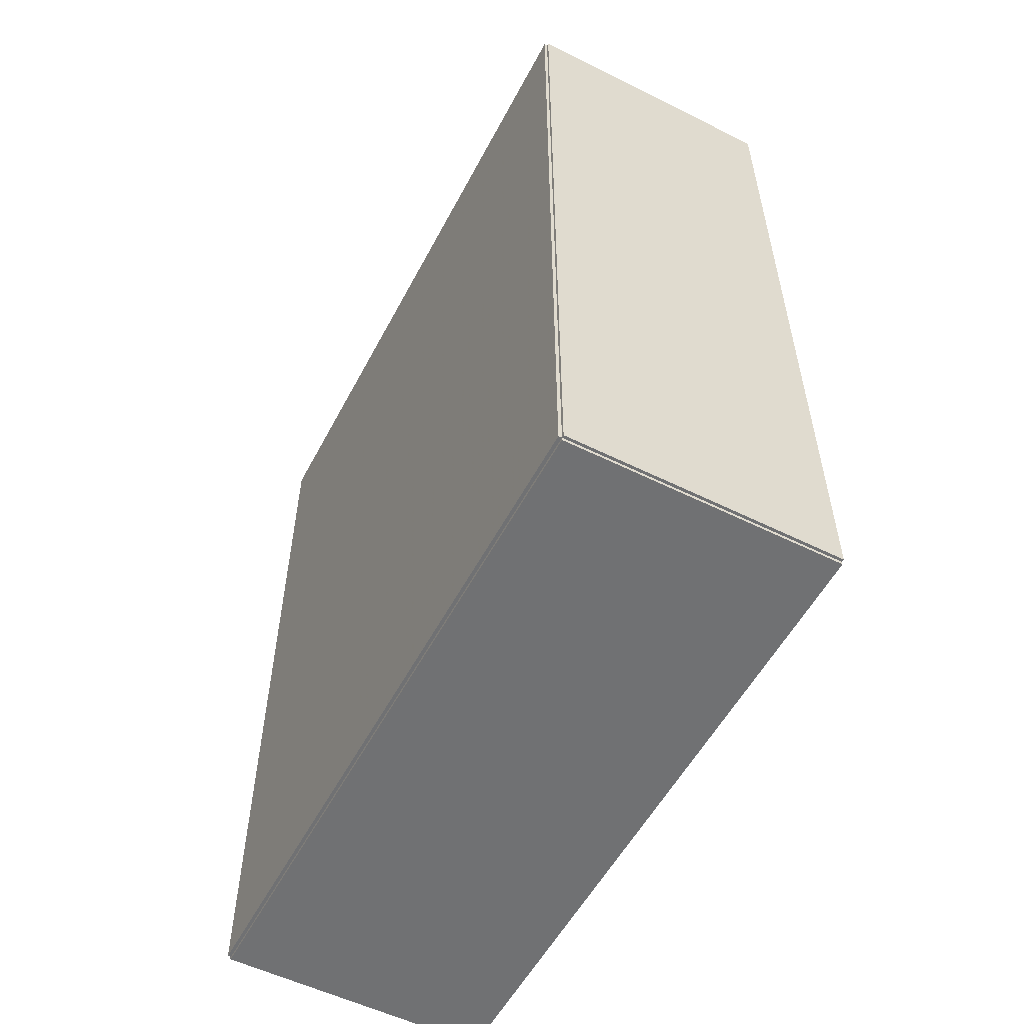
<metadata>
{"format":"obj","ext":"obj","renderer":"f3d","projection":"perspective","resolution":1024,"background":"white","views":[{"elev":-55.2,"azim":-27.6,"up":"+Z"}]}
</metadata>
<code>
v -0.09038 -0.2294 -0.002211
v -0.09038 -0.2294 0.002211
v -0.09038 0.2294 -0.002211
v -0.09038 0.2294 0.002211
v 0.09038 -0.2294 -0.002211
v 0.09038 -0.2294 0.002211
v 0.09038 0.2294 -0.002211
v 0.09038 0.2294 0.002211
v -0.08817 -0.2294 0
v -0.09259 -0.2294 0
v -0.08817 0.2294 0
v -0.09259 0.2294 0
v -0.08817 -0.2294 0.5625
v -0.09259 -0.2294 0.5625
v -0.08817 0.2294 0.5625
v -0.09259 0.2294 0.5625
v -0.09038 -0.2294 0.279
v -0.09038 -0.2294 0.2835
v -0.09038 0.2294 0.279
v -0.09038 0.2294 0.2835
v 0.09038 -0.2294 0.279
v 0.09038 -0.2294 0.2835
v 0.09038 0.2294 0.279
v 0.09038 0.2294 0.2835
v -0.09038 0.2276 0.5625
v -0.09038 0.2313 0.5625
v -0.09038 0.2276 0
v -0.09038 0.2313 0
v 0.09038 0.2276 0.5625
v 0.09038 0.2313 0.5625
v 0.09038 0.2276 0
v 0.09038 0.2313 0
v -0.09038 -0.2276 0
v -0.09038 -0.2313 0
v -0.09038 -0.2276 0.5625
v -0.09038 -0.2313 0.5625
v 0.09038 -0.2276 0
v 0.09038 -0.2313 0
v 0.09038 -0.2276 0.5625
v 0.09038 -0.2313 0.5625
v -0.09038 -0.2294 0.5603
v -0.09038 -0.2294 0.5647
v -0.09038 0.2294 0.5603
v -0.09038 0.2294 0.5647
v 0.09038 -0.2294 0.5603
v 0.09038 -0.2294 0.5647
v 0.09038 0.2294 0.5603
v 0.09038 0.2294 0.5647
v -0.02929 -0.02928 0.004421
v -0.006751 -0.02928 0.004421
v -0.006751 -0.02928 0.08216
v -0.02929 -0.02928 0.08216
v -0.007184 -0.02488 0.004421
v -0.007184 -0.02488 0.08216
v -0.008467 -0.02065 0.004421
v -0.008467 -0.02065 0.08216
v -0.01055 -0.01676 0.004421
v -0.01055 -0.01676 0.08216
v -0.01335 -0.01334 0.004421
v -0.01335 -0.01334 0.08216
v -0.01677 -0.01054 0.004421
v -0.01677 -0.01054 0.08216
v -0.02066 -0.008457 0.004421
v -0.02066 -0.008457 0.08216
v -0.02489 -0.007175 0.004421
v -0.02489 -0.007175 0.08216
v -0.02929 -0.006742 0.004421
v -0.02929 -0.006742 0.08216
v -0.03368 -0.007175 0.004421
v -0.03368 -0.007175 0.08216
v -0.03791 -0.008457 0.004421
v -0.03791 -0.008457 0.08216
v -0.04181 -0.01054 0.004421
v -0.04181 -0.01054 0.08216
v -0.04522 -0.01334 0.004421
v -0.04522 -0.01334 0.08216
v -0.04802 -0.01676 0.004421
v -0.04802 -0.01676 0.08216
v -0.05011 -0.02065 0.004421
v -0.05011 -0.02065 0.08216
v -0.05139 -0.02488 0.004421
v -0.05139 -0.02488 0.08216
v -0.05182 -0.02928 0.004421
v -0.05182 -0.02928 0.08216
v -0.05139 -0.03367 0.004421
v -0.05139 -0.03367 0.08216
v -0.05011 -0.0379 0.004421
v -0.05011 -0.0379 0.08216
v -0.04802 -0.0418 0.004421
v -0.04802 -0.0418 0.08216
v -0.04522 -0.04521 0.004421
v -0.04522 -0.04521 0.08216
v -0.04181 -0.04801 0.004421
v -0.04181 -0.04801 0.08216
v -0.03791 -0.0501 0.004421
v -0.03791 -0.0501 0.08216
v -0.03368 -0.05138 0.004421
v -0.03368 -0.05138 0.08216
v -0.02929 -0.05181 0.004421
v -0.02929 -0.05181 0.08216
v -0.02489 -0.05138 0.004421
v -0.02489 -0.05138 0.08216
v -0.02066 -0.0501 0.004421
v -0.02066 -0.0501 0.08216
v -0.01677 -0.04801 0.004421
v -0.01677 -0.04801 0.08216
v -0.01335 -0.04521 0.004421
v -0.01335 -0.04521 0.08216
v -0.01055 -0.0418 0.004421
v -0.01055 -0.0418 0.08216
v -0.008467 -0.0379 0.004421
v -0.008467 -0.0379 0.08216
v -0.007184 -0.03367 0.004421
v -0.007184 -0.03367 0.08216
v -0.02929 -0.02928 0.08216
v -0.0107 -0.02928 0.08216
v -0.0107 -0.02928 0.1257
v -0.02929 -0.02928 0.1257
v -0.01106 -0.02565 0.08216
v -0.01106 -0.02565 0.1257
v -0.01212 -0.02216 0.08216
v -0.01212 -0.02216 0.1257
v -0.01383 -0.01895 0.08216
v -0.01383 -0.01895 0.1257
v -0.01614 -0.01613 0.08216
v -0.01614 -0.01613 0.1257
v -0.01896 -0.01382 0.08216
v -0.01896 -0.01382 0.1257
v -0.02217 -0.01211 0.08216
v -0.02217 -0.01211 0.1257
v -0.02566 -0.01105 0.08216
v -0.02566 -0.01105 0.1257
v -0.02929 -0.01069 0.08216
v -0.02929 -0.01069 0.1257
v -0.03291 -0.01105 0.08216
v -0.03291 -0.01105 0.1257
v -0.0364 -0.01211 0.08216
v -0.0364 -0.01211 0.1257
v -0.03961 -0.01382 0.08216
v -0.03961 -0.01382 0.1257
v -0.04243 -0.01613 0.08216
v -0.04243 -0.01613 0.1257
v -0.04474 -0.01895 0.08216
v -0.04474 -0.01895 0.1257
v -0.04646 -0.02216 0.08216
v -0.04646 -0.02216 0.1257
v -0.04751 -0.02565 0.08216
v -0.04751 -0.02565 0.1257
v -0.04787 -0.02928 0.08216
v -0.04787 -0.02928 0.1257
v -0.04751 -0.0329 0.08216
v -0.04751 -0.0329 0.1257
v -0.04646 -0.03639 0.08216
v -0.04646 -0.03639 0.1257
v -0.04474 -0.0396 0.08216
v -0.04474 -0.0396 0.1257
v -0.04243 -0.04242 0.08216
v -0.04243 -0.04242 0.1257
v -0.03961 -0.04473 0.08216
v -0.03961 -0.04473 0.1257
v -0.0364 -0.04645 0.08216
v -0.0364 -0.04645 0.1257
v -0.03291 -0.0475 0.08216
v -0.03291 -0.0475 0.1257
v -0.02929 -0.04786 0.08216
v -0.02929 -0.04786 0.1257
v -0.02566 -0.0475 0.08216
v -0.02566 -0.0475 0.1257
v -0.02217 -0.04645 0.08216
v -0.02217 -0.04645 0.1257
v -0.01896 -0.04473 0.08216
v -0.01896 -0.04473 0.1257
v -0.01614 -0.04242 0.08216
v -0.01614 -0.04242 0.1257
v -0.01383 -0.0396 0.08216
v -0.01383 -0.0396 0.1257
v -0.01212 -0.03639 0.08216
v -0.01212 -0.03639 0.1257
v -0.01106 -0.0329 0.08216
v -0.01106 -0.0329 0.1257
v -0.02929 -0.02928 0.1257
v -0.0107 -0.02928 0.1257
v -0.0107 -0.02928 0.1692
v -0.02929 -0.02928 0.1692
v -0.01106 -0.02565 0.1257
v -0.01106 -0.02565 0.1692
v -0.01212 -0.02216 0.1257
v -0.01212 -0.02216 0.1692
v -0.01383 -0.01895 0.1257
v -0.01383 -0.01895 0.1692
v -0.01614 -0.01613 0.1257
v -0.01614 -0.01613 0.1692
v -0.01896 -0.01382 0.1257
v -0.01896 -0.01382 0.1692
v -0.02217 -0.01211 0.1257
v -0.02217 -0.01211 0.1692
v -0.02566 -0.01105 0.1257
v -0.02566 -0.01105 0.1692
v -0.02929 -0.01069 0.1257
v -0.02929 -0.01069 0.1692
v -0.03291 -0.01105 0.1257
v -0.03291 -0.01105 0.1692
v -0.0364 -0.01211 0.1257
v -0.0364 -0.01211 0.1692
v -0.03961 -0.01382 0.1257
v -0.03961 -0.01382 0.1692
v -0.04243 -0.01613 0.1257
v -0.04243 -0.01613 0.1692
v -0.04474 -0.01895 0.1257
v -0.04474 -0.01895 0.1692
v -0.04646 -0.02216 0.1257
v -0.04646 -0.02216 0.1692
v -0.04751 -0.02565 0.1257
v -0.04751 -0.02565 0.1692
v -0.04787 -0.02928 0.1257
v -0.04787 -0.02928 0.1692
v -0.04751 -0.0329 0.1257
v -0.04751 -0.0329 0.1692
v -0.04646 -0.03639 0.1257
v -0.04646 -0.03639 0.1692
v -0.04474 -0.0396 0.1257
v -0.04474 -0.0396 0.1692
v -0.04243 -0.04242 0.1257
v -0.04243 -0.04242 0.1692
v -0.03961 -0.04473 0.1257
v -0.03961 -0.04473 0.1692
v -0.0364 -0.04645 0.1257
v -0.0364 -0.04645 0.1692
v -0.03291 -0.0475 0.1257
v -0.03291 -0.0475 0.1692
v -0.02929 -0.04786 0.1257
v -0.02929 -0.04786 0.1692
v -0.02566 -0.0475 0.1257
v -0.02566 -0.0475 0.1692
v -0.02217 -0.04645 0.1257
v -0.02217 -0.04645 0.1692
v -0.01896 -0.04473 0.1257
v -0.01896 -0.04473 0.1692
v -0.01614 -0.04242 0.1257
v -0.01614 -0.04242 0.1692
v -0.01383 -0.0396 0.1257
v -0.01383 -0.0396 0.1692
v -0.01212 -0.03639 0.1257
v -0.01212 -0.03639 0.1692
v -0.01106 -0.0329 0.1257
v -0.01106 -0.0329 0.1692
v -0.02284 0.09035 0.004421
v 0.005168 0.09035 0.004421
v 0.005168 0.09035 0.08835
v -0.02284 0.09035 0.08835
v 0.00463 0.09581 0.004421
v 0.00463 0.09581 0.08835
v 0.003036 0.1011 0.004421
v 0.003036 0.1011 0.08835
v 0.0004476 0.1059 0.004421
v 0.0004476 0.1059 0.08835
v -0.003036 0.1102 0.004421
v -0.003036 0.1102 0.08835
v -0.00728 0.1136 0.004421
v -0.00728 0.1136 0.08835
v -0.01212 0.1162 0.004421
v -0.01212 0.1162 0.08835
v -0.01738 0.1178 0.004421
v -0.01738 0.1178 0.08835
v -0.02284 0.1184 0.004421
v -0.02284 0.1184 0.08835
v -0.02831 0.1178 0.004421
v -0.02831 0.1178 0.08835
v -0.03356 0.1162 0.004421
v -0.03356 0.1162 0.08835
v -0.0384 0.1136 0.004421
v -0.0384 0.1136 0.08835
v -0.04265 0.1102 0.004421
v -0.04265 0.1102 0.08835
v -0.04613 0.1059 0.004421
v -0.04613 0.1059 0.08835
v -0.04872 0.1011 0.004421
v -0.04872 0.1011 0.08835
v -0.05031 0.09581 0.004421
v -0.05031 0.09581 0.08835
v -0.05085 0.09035 0.004421
v -0.05085 0.09035 0.08835
v -0.05031 0.08488 0.004421
v -0.05031 0.08488 0.08835
v -0.04872 0.07963 0.004421
v -0.04872 0.07963 0.08835
v -0.04613 0.07479 0.004421
v -0.04613 0.07479 0.08835
v -0.04265 0.07054 0.004421
v -0.04265 0.07054 0.08835
v -0.0384 0.06706 0.004421
v -0.0384 0.06706 0.08835
v -0.03356 0.06447 0.004421
v -0.03356 0.06447 0.08835
v -0.02831 0.06288 0.004421
v -0.02831 0.06288 0.08835
v -0.02284 0.06234 0.004421
v -0.02284 0.06234 0.08835
v -0.01738 0.06288 0.004421
v -0.01738 0.06288 0.08835
v -0.01212 0.06447 0.004421
v -0.01212 0.06447 0.08835
v -0.00728 0.06706 0.004421
v -0.00728 0.06706 0.08835
v -0.003036 0.07054 0.004421
v -0.003036 0.07054 0.08835
v 0.0004476 0.07479 0.004421
v 0.0004476 0.07479 0.08835
v 0.003036 0.07963 0.004421
v 0.003036 0.07963 0.08835
v 0.00463 0.08488 0.004421
v 0.00463 0.08488 0.08835
v -0.002375 -0.01375 0.2857
v 0.02677 -0.01375 0.2857
v 0.02677 -0.01375 0.37
v -0.002375 -0.01375 0.37
v 0.02621 -0.008063 0.2857
v 0.02621 -0.008063 0.37
v 0.02456 -0.002594 0.2857
v 0.02456 -0.002594 0.37
v 0.02186 0.002445 0.2857
v 0.02186 0.002445 0.37
v 0.01824 0.006862 0.2857
v 0.01824 0.006862 0.37
v 0.01382 0.01049 0.2857
v 0.01382 0.01049 0.37
v 0.00878 0.01318 0.2857
v 0.00878 0.01318 0.37
v 0.003312 0.01484 0.2857
v 0.003312 0.01484 0.37
v -0.002375 0.0154 0.2857
v -0.002375 0.0154 0.37
v -0.008062 0.01484 0.2857
v -0.008062 0.01484 0.37
v -0.01353 0.01318 0.2857
v -0.01353 0.01318 0.37
v -0.01857 0.01049 0.2857
v -0.01857 0.01049 0.37
v -0.02299 0.006862 0.2857
v -0.02299 0.006862 0.37
v -0.02661 0.002445 0.2857
v -0.02661 0.002445 0.37
v -0.02931 -0.002594 0.2857
v -0.02931 -0.002594 0.37
v -0.03096 -0.008063 0.2857
v -0.03096 -0.008063 0.37
v -0.03152 -0.01375 0.2857
v -0.03152 -0.01375 0.37
v -0.03096 -0.01944 0.2857
v -0.03096 -0.01944 0.37
v -0.02931 -0.0249 0.2857
v -0.02931 -0.0249 0.37
v -0.02661 -0.02994 0.2857
v -0.02661 -0.02994 0.37
v -0.02299 -0.03436 0.2857
v -0.02299 -0.03436 0.37
v -0.01857 -0.03799 0.2857
v -0.01857 -0.03799 0.37
v -0.01353 -0.04068 0.2857
v -0.01353 -0.04068 0.37
v -0.008062 -0.04234 0.2857
v -0.008062 -0.04234 0.37
v -0.002375 -0.0429 0.2857
v -0.002375 -0.0429 0.37
v 0.003312 -0.04234 0.2857
v 0.003312 -0.04234 0.37
v 0.00878 -0.04068 0.2857
v 0.00878 -0.04068 0.37
v 0.01382 -0.03799 0.2857
v 0.01382 -0.03799 0.37
v 0.01824 -0.03436 0.2857
v 0.01824 -0.03436 0.37
v 0.02186 -0.02994 0.2857
v 0.02186 -0.02994 0.37
v 0.02456 -0.0249 0.2857
v 0.02456 -0.0249 0.37
v 0.02621 -0.01944 0.2857
v 0.02621 -0.01944 0.37
f 2 4 1
f 5 2 1
f 1 4 3
f 3 5 1
f 2 8 4
f 6 2 5
f 6 8 2
f 4 8 3
f 7 5 3
f 3 8 7
f 7 6 5
f 8 6 7
f 10 12 9
f 13 10 9
f 9 12 11
f 11 13 9
f 10 16 12
f 14 10 13
f 14 16 10
f 12 16 11
f 15 13 11
f 11 16 15
f 15 14 13
f 16 14 15
f 18 20 17
f 21 18 17
f 17 20 19
f 19 21 17
f 18 24 20
f 22 18 21
f 22 24 18
f 20 24 19
f 23 21 19
f 19 24 23
f 23 22 21
f 24 22 23
f 26 28 25
f 29 26 25
f 25 28 27
f 27 29 25
f 26 32 28
f 30 26 29
f 30 32 26
f 28 32 27
f 31 29 27
f 27 32 31
f 31 30 29
f 32 30 31
f 34 36 33
f 37 34 33
f 33 36 35
f 35 37 33
f 34 40 36
f 38 34 37
f 38 40 34
f 36 40 35
f 39 37 35
f 35 40 39
f 39 38 37
f 40 38 39
f 42 44 41
f 45 42 41
f 41 44 43
f 43 45 41
f 42 48 44
f 46 42 45
f 46 48 42
f 44 48 43
f 47 45 43
f 43 48 47
f 47 46 45
f 48 46 47
f 50 49 53
f 50 53 51
f 51 53 54
f 51 54 52
f 53 49 55
f 53 55 54
f 54 55 56
f 54 56 52
f 55 49 57
f 55 57 56
f 56 57 58
f 56 58 52
f 57 49 59
f 57 59 58
f 58 59 60
f 58 60 52
f 59 49 61
f 59 61 60
f 60 61 62
f 60 62 52
f 61 49 63
f 61 63 62
f 62 63 64
f 62 64 52
f 63 49 65
f 63 65 64
f 64 65 66
f 64 66 52
f 65 49 67
f 65 67 66
f 66 67 68
f 66 68 52
f 67 49 69
f 67 69 68
f 68 69 70
f 68 70 52
f 69 49 71
f 69 71 70
f 70 71 72
f 70 72 52
f 71 49 73
f 71 73 72
f 72 73 74
f 72 74 52
f 73 49 75
f 73 75 74
f 74 75 76
f 74 76 52
f 75 49 77
f 75 77 76
f 76 77 78
f 76 78 52
f 77 49 79
f 77 79 78
f 78 79 80
f 78 80 52
f 79 49 81
f 79 81 80
f 80 81 82
f 80 82 52
f 81 49 83
f 81 83 82
f 82 83 84
f 82 84 52
f 83 49 85
f 83 85 84
f 84 85 86
f 84 86 52
f 85 49 87
f 85 87 86
f 86 87 88
f 86 88 52
f 87 49 89
f 87 89 88
f 88 89 90
f 88 90 52
f 89 49 91
f 89 91 90
f 90 91 92
f 90 92 52
f 91 49 93
f 91 93 92
f 92 93 94
f 92 94 52
f 93 49 95
f 93 95 94
f 94 95 96
f 94 96 52
f 95 49 97
f 95 97 96
f 96 97 98
f 96 98 52
f 97 49 99
f 97 99 98
f 98 99 100
f 98 100 52
f 99 49 101
f 99 101 100
f 100 101 102
f 100 102 52
f 101 49 103
f 101 103 102
f 102 103 104
f 102 104 52
f 103 49 105
f 103 105 104
f 104 105 106
f 104 106 52
f 105 49 107
f 105 107 106
f 106 107 108
f 106 108 52
f 107 49 109
f 107 109 108
f 108 109 110
f 108 110 52
f 109 49 111
f 109 111 110
f 110 111 112
f 110 112 52
f 111 49 113
f 111 113 112
f 112 113 114
f 112 114 52
f 113 49 50
f 113 50 114
f 114 50 51
f 114 51 52
f 116 115 119
f 116 119 117
f 117 119 120
f 117 120 118
f 119 115 121
f 119 121 120
f 120 121 122
f 120 122 118
f 121 115 123
f 121 123 122
f 122 123 124
f 122 124 118
f 123 115 125
f 123 125 124
f 124 125 126
f 124 126 118
f 125 115 127
f 125 127 126
f 126 127 128
f 126 128 118
f 127 115 129
f 127 129 128
f 128 129 130
f 128 130 118
f 129 115 131
f 129 131 130
f 130 131 132
f 130 132 118
f 131 115 133
f 131 133 132
f 132 133 134
f 132 134 118
f 133 115 135
f 133 135 134
f 134 135 136
f 134 136 118
f 135 115 137
f 135 137 136
f 136 137 138
f 136 138 118
f 137 115 139
f 137 139 138
f 138 139 140
f 138 140 118
f 139 115 141
f 139 141 140
f 140 141 142
f 140 142 118
f 141 115 143
f 141 143 142
f 142 143 144
f 142 144 118
f 143 115 145
f 143 145 144
f 144 145 146
f 144 146 118
f 145 115 147
f 145 147 146
f 146 147 148
f 146 148 118
f 147 115 149
f 147 149 148
f 148 149 150
f 148 150 118
f 149 115 151
f 149 151 150
f 150 151 152
f 150 152 118
f 151 115 153
f 151 153 152
f 152 153 154
f 152 154 118
f 153 115 155
f 153 155 154
f 154 155 156
f 154 156 118
f 155 115 157
f 155 157 156
f 156 157 158
f 156 158 118
f 157 115 159
f 157 159 158
f 158 159 160
f 158 160 118
f 159 115 161
f 159 161 160
f 160 161 162
f 160 162 118
f 161 115 163
f 161 163 162
f 162 163 164
f 162 164 118
f 163 115 165
f 163 165 164
f 164 165 166
f 164 166 118
f 165 115 167
f 165 167 166
f 166 167 168
f 166 168 118
f 167 115 169
f 167 169 168
f 168 169 170
f 168 170 118
f 169 115 171
f 169 171 170
f 170 171 172
f 170 172 118
f 171 115 173
f 171 173 172
f 172 173 174
f 172 174 118
f 173 115 175
f 173 175 174
f 174 175 176
f 174 176 118
f 175 115 177
f 175 177 176
f 176 177 178
f 176 178 118
f 177 115 179
f 177 179 178
f 178 179 180
f 178 180 118
f 179 115 116
f 179 116 180
f 180 116 117
f 180 117 118
f 182 181 185
f 182 185 183
f 183 185 186
f 183 186 184
f 185 181 187
f 185 187 186
f 186 187 188
f 186 188 184
f 187 181 189
f 187 189 188
f 188 189 190
f 188 190 184
f 189 181 191
f 189 191 190
f 190 191 192
f 190 192 184
f 191 181 193
f 191 193 192
f 192 193 194
f 192 194 184
f 193 181 195
f 193 195 194
f 194 195 196
f 194 196 184
f 195 181 197
f 195 197 196
f 196 197 198
f 196 198 184
f 197 181 199
f 197 199 198
f 198 199 200
f 198 200 184
f 199 181 201
f 199 201 200
f 200 201 202
f 200 202 184
f 201 181 203
f 201 203 202
f 202 203 204
f 202 204 184
f 203 181 205
f 203 205 204
f 204 205 206
f 204 206 184
f 205 181 207
f 205 207 206
f 206 207 208
f 206 208 184
f 207 181 209
f 207 209 208
f 208 209 210
f 208 210 184
f 209 181 211
f 209 211 210
f 210 211 212
f 210 212 184
f 211 181 213
f 211 213 212
f 212 213 214
f 212 214 184
f 213 181 215
f 213 215 214
f 214 215 216
f 214 216 184
f 215 181 217
f 215 217 216
f 216 217 218
f 216 218 184
f 217 181 219
f 217 219 218
f 218 219 220
f 218 220 184
f 219 181 221
f 219 221 220
f 220 221 222
f 220 222 184
f 221 181 223
f 221 223 222
f 222 223 224
f 222 224 184
f 223 181 225
f 223 225 224
f 224 225 226
f 224 226 184
f 225 181 227
f 225 227 226
f 226 227 228
f 226 228 184
f 227 181 229
f 227 229 228
f 228 229 230
f 228 230 184
f 229 181 231
f 229 231 230
f 230 231 232
f 230 232 184
f 231 181 233
f 231 233 232
f 232 233 234
f 232 234 184
f 233 181 235
f 233 235 234
f 234 235 236
f 234 236 184
f 235 181 237
f 235 237 236
f 236 237 238
f 236 238 184
f 237 181 239
f 237 239 238
f 238 239 240
f 238 240 184
f 239 181 241
f 239 241 240
f 240 241 242
f 240 242 184
f 241 181 243
f 241 243 242
f 242 243 244
f 242 244 184
f 243 181 245
f 243 245 244
f 244 245 246
f 244 246 184
f 245 181 182
f 245 182 246
f 246 182 183
f 246 183 184
f 248 247 251
f 248 251 249
f 249 251 252
f 249 252 250
f 251 247 253
f 251 253 252
f 252 253 254
f 252 254 250
f 253 247 255
f 253 255 254
f 254 255 256
f 254 256 250
f 255 247 257
f 255 257 256
f 256 257 258
f 256 258 250
f 257 247 259
f 257 259 258
f 258 259 260
f 258 260 250
f 259 247 261
f 259 261 260
f 260 261 262
f 260 262 250
f 261 247 263
f 261 263 262
f 262 263 264
f 262 264 250
f 263 247 265
f 263 265 264
f 264 265 266
f 264 266 250
f 265 247 267
f 265 267 266
f 266 267 268
f 266 268 250
f 267 247 269
f 267 269 268
f 268 269 270
f 268 270 250
f 269 247 271
f 269 271 270
f 270 271 272
f 270 272 250
f 271 247 273
f 271 273 272
f 272 273 274
f 272 274 250
f 273 247 275
f 273 275 274
f 274 275 276
f 274 276 250
f 275 247 277
f 275 277 276
f 276 277 278
f 276 278 250
f 277 247 279
f 277 279 278
f 278 279 280
f 278 280 250
f 279 247 281
f 279 281 280
f 280 281 282
f 280 282 250
f 281 247 283
f 281 283 282
f 282 283 284
f 282 284 250
f 283 247 285
f 283 285 284
f 284 285 286
f 284 286 250
f 285 247 287
f 285 287 286
f 286 287 288
f 286 288 250
f 287 247 289
f 287 289 288
f 288 289 290
f 288 290 250
f 289 247 291
f 289 291 290
f 290 291 292
f 290 292 250
f 291 247 293
f 291 293 292
f 292 293 294
f 292 294 250
f 293 247 295
f 293 295 294
f 294 295 296
f 294 296 250
f 295 247 297
f 295 297 296
f 296 297 298
f 296 298 250
f 297 247 299
f 297 299 298
f 298 299 300
f 298 300 250
f 299 247 301
f 299 301 300
f 300 301 302
f 300 302 250
f 301 247 303
f 301 303 302
f 302 303 304
f 302 304 250
f 303 247 305
f 303 305 304
f 304 305 306
f 304 306 250
f 305 247 307
f 305 307 306
f 306 307 308
f 306 308 250
f 307 247 309
f 307 309 308
f 308 309 310
f 308 310 250
f 309 247 311
f 309 311 310
f 310 311 312
f 310 312 250
f 311 247 248
f 311 248 312
f 312 248 249
f 312 249 250
f 314 313 317
f 314 317 315
f 315 317 318
f 315 318 316
f 317 313 319
f 317 319 318
f 318 319 320
f 318 320 316
f 319 313 321
f 319 321 320
f 320 321 322
f 320 322 316
f 321 313 323
f 321 323 322
f 322 323 324
f 322 324 316
f 323 313 325
f 323 325 324
f 324 325 326
f 324 326 316
f 325 313 327
f 325 327 326
f 326 327 328
f 326 328 316
f 327 313 329
f 327 329 328
f 328 329 330
f 328 330 316
f 329 313 331
f 329 331 330
f 330 331 332
f 330 332 316
f 331 313 333
f 331 333 332
f 332 333 334
f 332 334 316
f 333 313 335
f 333 335 334
f 334 335 336
f 334 336 316
f 335 313 337
f 335 337 336
f 336 337 338
f 336 338 316
f 337 313 339
f 337 339 338
f 338 339 340
f 338 340 316
f 339 313 341
f 339 341 340
f 340 341 342
f 340 342 316
f 341 313 343
f 341 343 342
f 342 343 344
f 342 344 316
f 343 313 345
f 343 345 344
f 344 345 346
f 344 346 316
f 345 313 347
f 345 347 346
f 346 347 348
f 346 348 316
f 347 313 349
f 347 349 348
f 348 349 350
f 348 350 316
f 349 313 351
f 349 351 350
f 350 351 352
f 350 352 316
f 351 313 353
f 351 353 352
f 352 353 354
f 352 354 316
f 353 313 355
f 353 355 354
f 354 355 356
f 354 356 316
f 355 313 357
f 355 357 356
f 356 357 358
f 356 358 316
f 357 313 359
f 357 359 358
f 358 359 360
f 358 360 316
f 359 313 361
f 359 361 360
f 360 361 362
f 360 362 316
f 361 313 363
f 361 363 362
f 362 363 364
f 362 364 316
f 363 313 365
f 363 365 364
f 364 365 366
f 364 366 316
f 365 313 367
f 365 367 366
f 366 367 368
f 366 368 316
f 367 313 369
f 367 369 368
f 368 369 370
f 368 370 316
f 369 313 371
f 369 371 370
f 370 371 372
f 370 372 316
f 371 313 373
f 371 373 372
f 372 373 374
f 372 374 316
f 373 313 375
f 373 375 374
f 374 375 376
f 374 376 316
f 375 313 377
f 375 377 376
f 376 377 378
f 376 378 316
f 377 313 314
f 377 314 378
f 378 314 315
f 378 315 316

</code>
